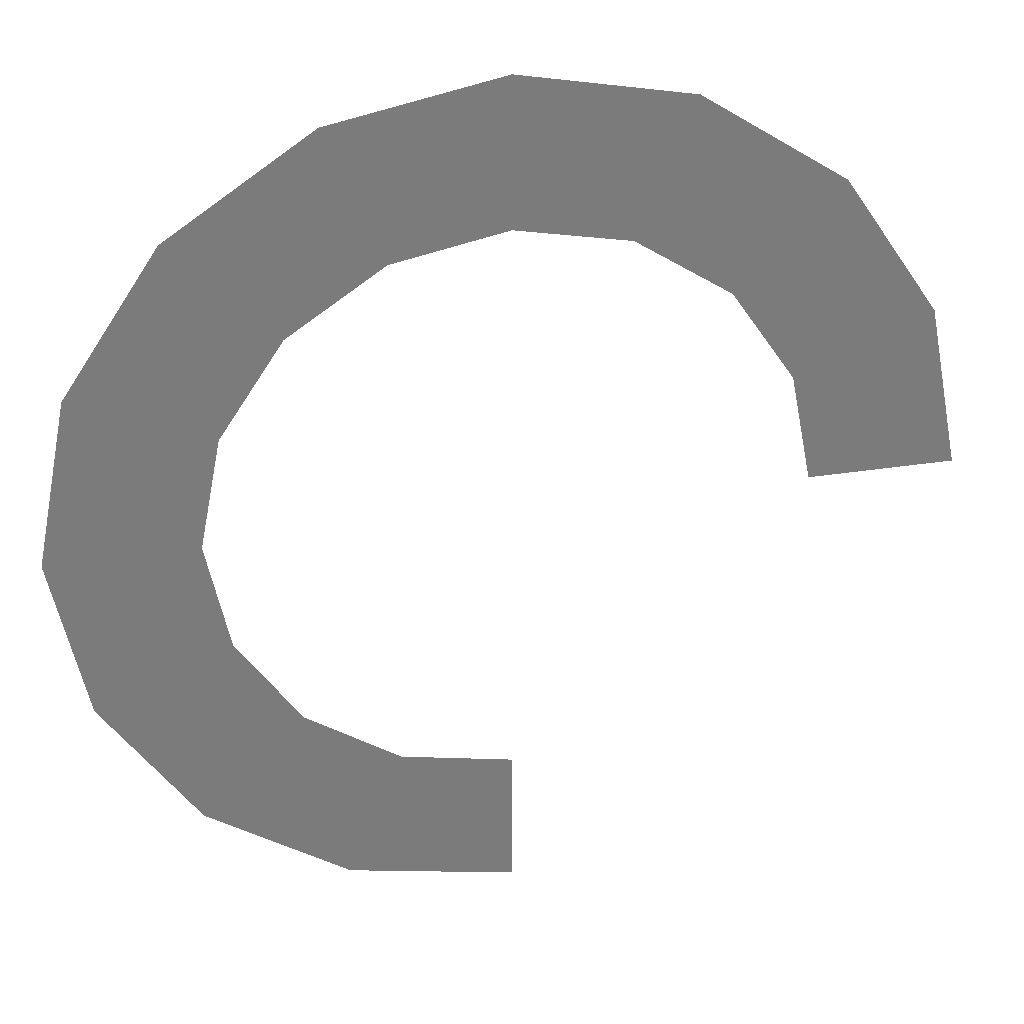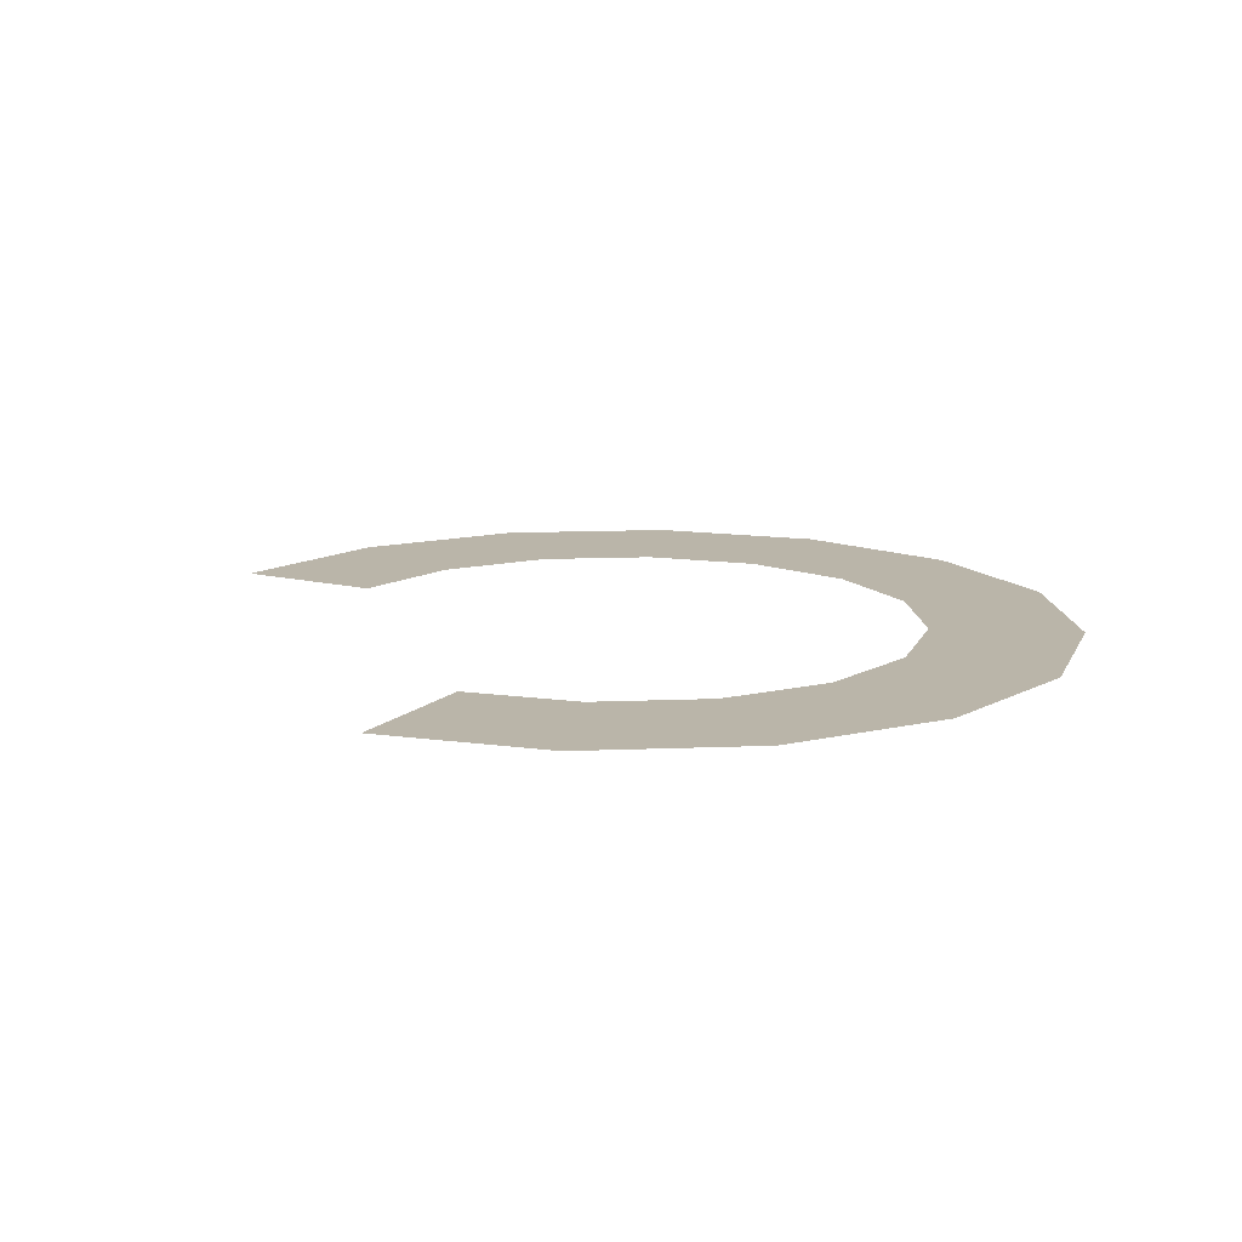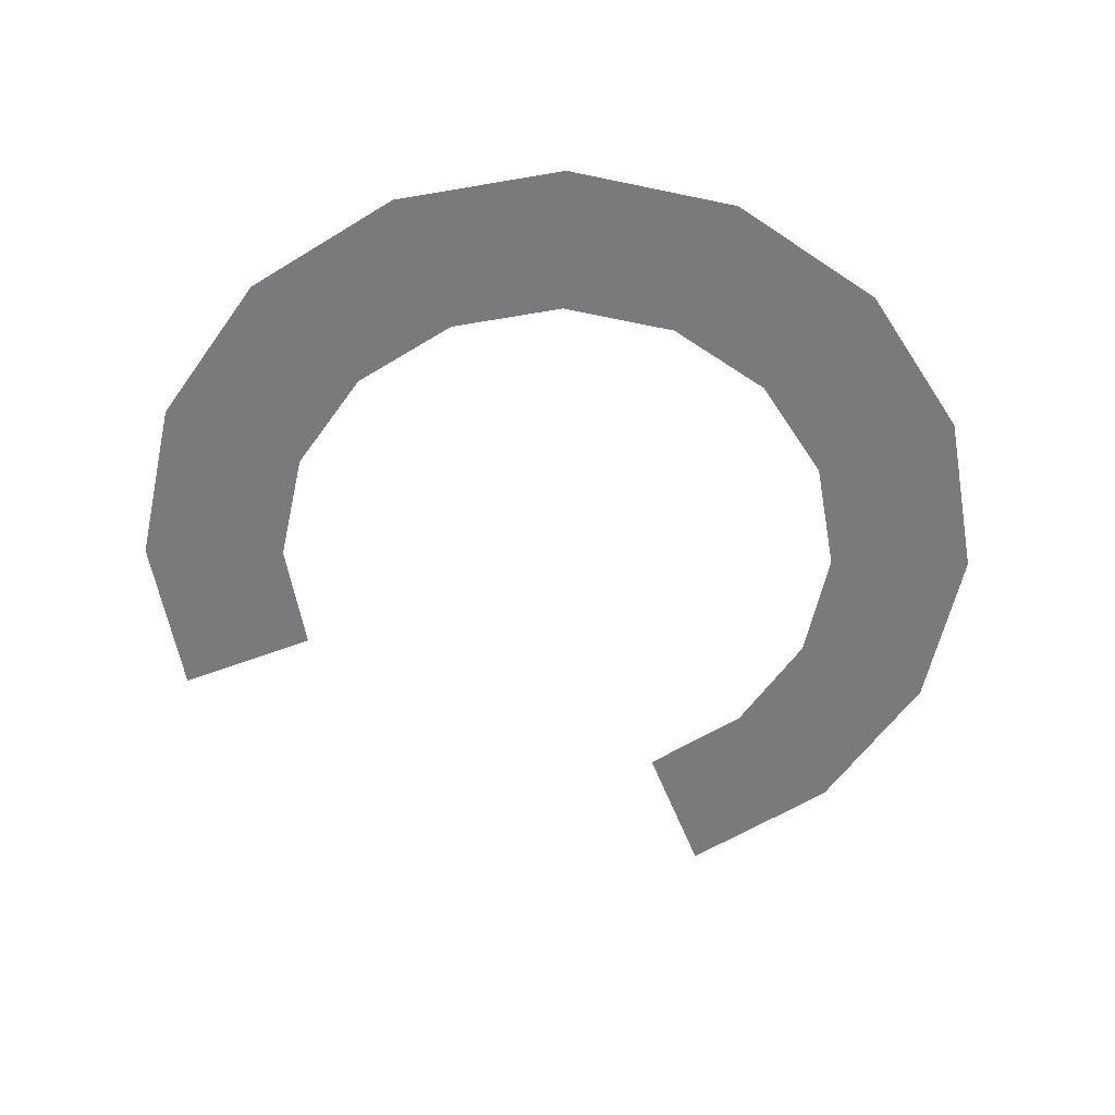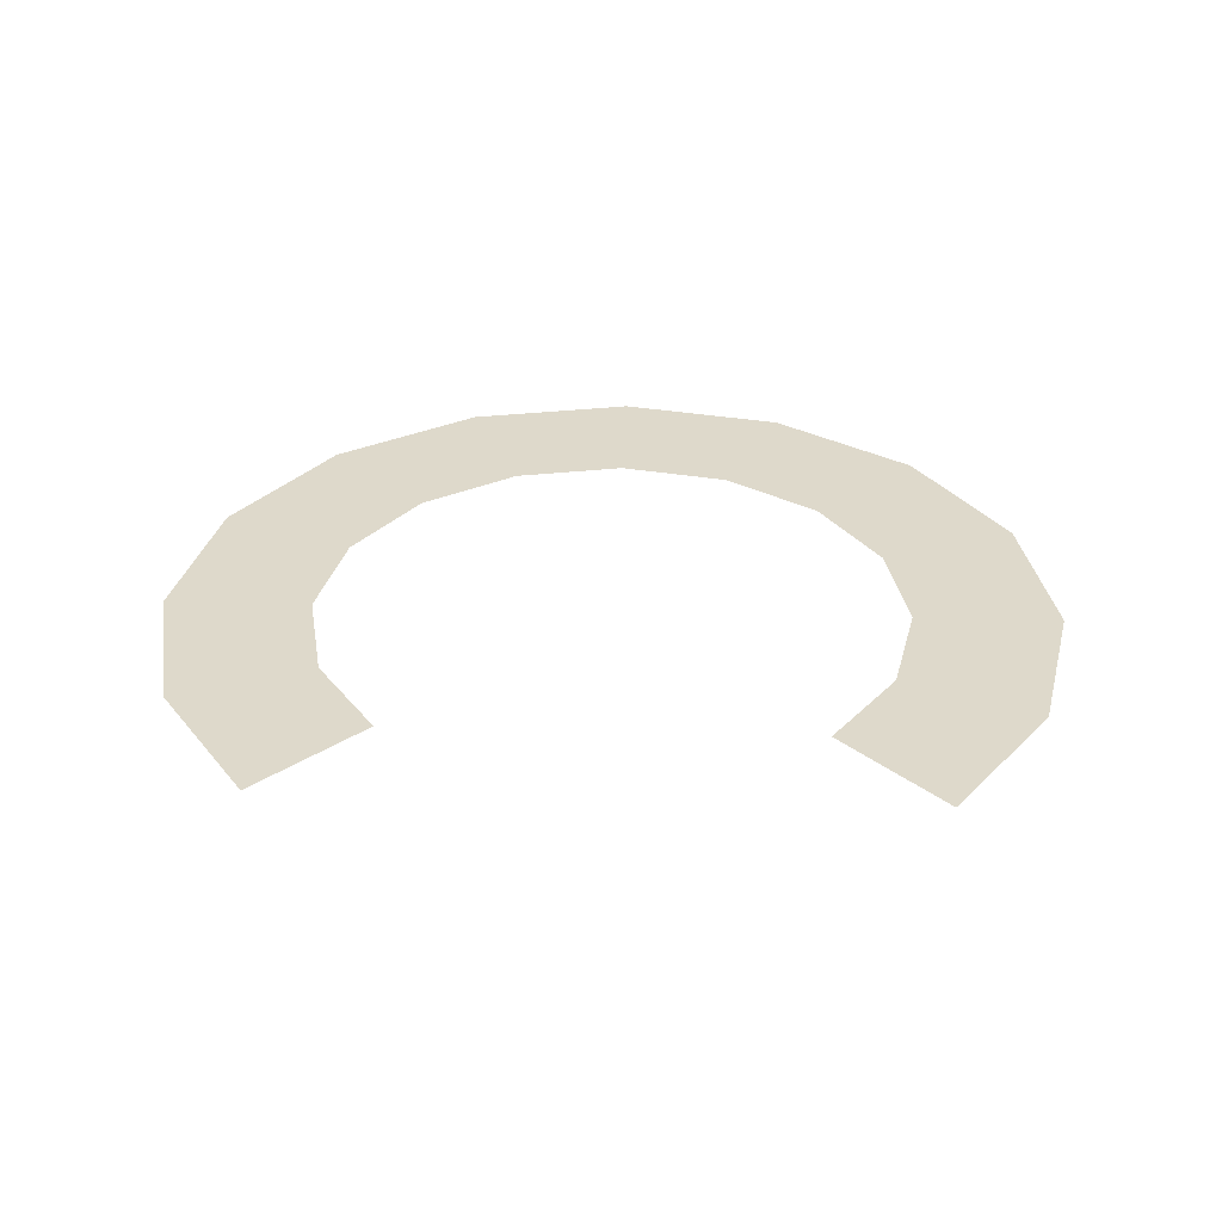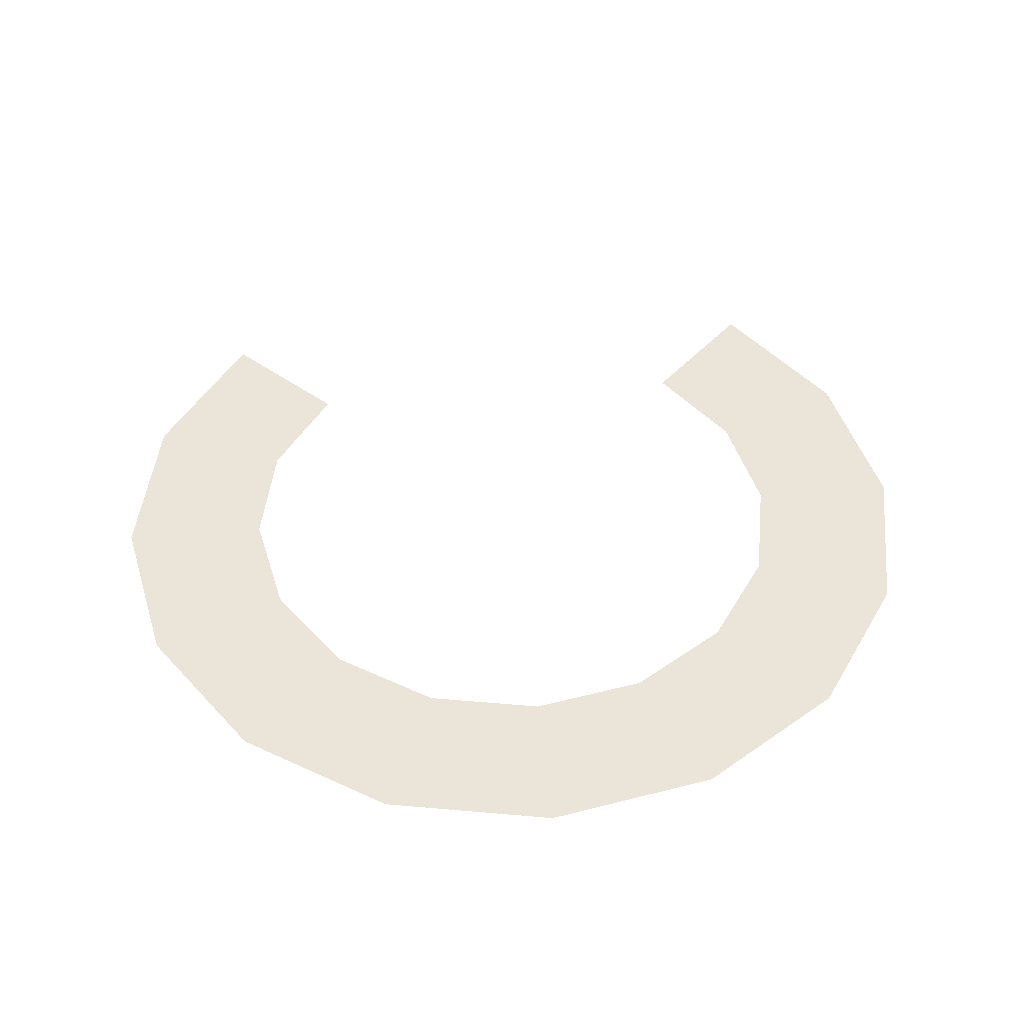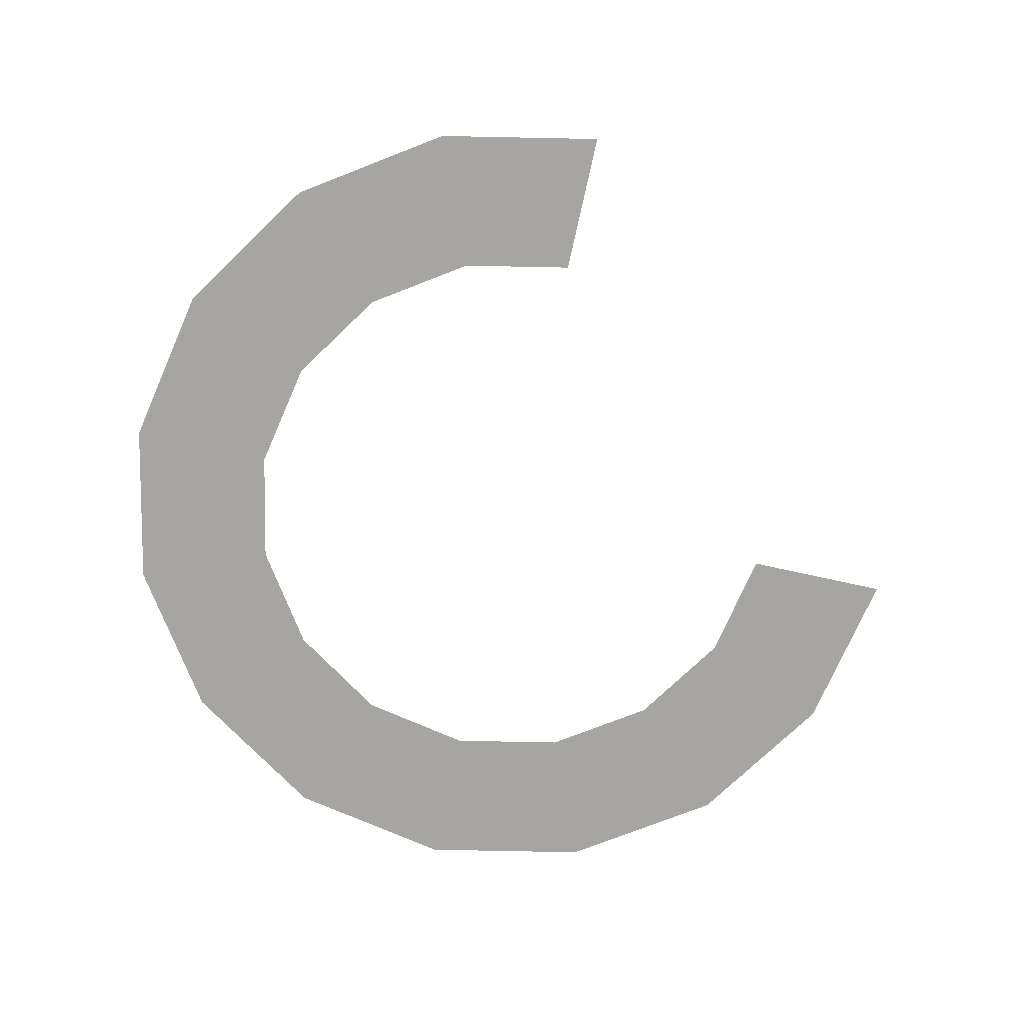
<metadata>
{"format":"obj","ext":"obj","renderer":"f3d","projection":"perspective","resolution":1024,"background":"white","views":[{"elev":31.9,"azim":-12.5,"up":"+Z"},{"elev":13.6,"azim":-151.4,"up":"+Y"},{"elev":-58.2,"azim":-68.6,"up":"+Y"},{"elev":31.7,"azim":137.3,"up":"+Y"},{"elev":45.2,"azim":-50.4,"up":"+Y"},{"elev":-73.9,"azim":77.6,"up":"+Y"}]}
</metadata>
<code>
v 0.15 0 0
v 0.1386 0 0.0574
v 0.09239 0 0.03827
v 0.1 0 0
v 0.1386 0 0.0574
v 0.1061 0 0.1061
v 0.07071 0 0.07071
v 0.09239 0 0.03827
v 0.1061 0 0.1061
v 0.0574 0 0.1386
v 0.03827 0 0.09239
v 0.07071 0 0.07071
v 0.0574 0 0.1386
v 0 0 0.15
v 0 0 0.1
v 0.03827 0 0.09239
v 0 0 0.15
v -0.0574 0 0.1386
v -0.03827 0 0.09239
v 0 0 0.1
v -0.0574 0 0.1386
v -0.1061 0 0.1061
v -0.07071 0 0.07071
v -0.03827 0 0.09239
v -0.1061 0 0.1061
v -0.1386 0 0.0574
v -0.09239 0 0.03827
v -0.07071 0 0.07071
v -0.1386 0 0.0574
v -0.15 0 0
v -0.1 0 0
v -0.09239 0 0.03827
v -0.15 0 0
v -0.1386 0 -0.0574
v -0.09239 0 -0.03827
v -0.1 0 0
v -0.1386 0 -0.0574
v -0.1061 0 -0.1061
v -0.07071 0 -0.07071
v -0.09239 0 -0.03827
v -0.1061 0 -0.1061
v -0.0574 0 -0.1386
v -0.03827 0 -0.09239
v -0.07071 0 -0.07071
v -0.0574 0 -0.1386
v 0 0 -0.15
v 0 0 -0.1
v -0.03827 0 -0.09239
g mesh963
f 1 2 3
f 3 4 1
f 5 6 7
f 7 8 5
f 9 10 11
f 11 12 9
f 13 14 15
f 15 16 13
f 17 18 19
f 19 20 17
f 21 22 23
f 23 24 21
f 25 26 27
f 27 28 25
f 29 30 31
f 31 32 29
f 33 34 35
f 35 36 33
f 37 38 39
f 39 40 37
f 41 42 43
f 43 44 41
f 45 46 47
f 47 48 45

</code>
